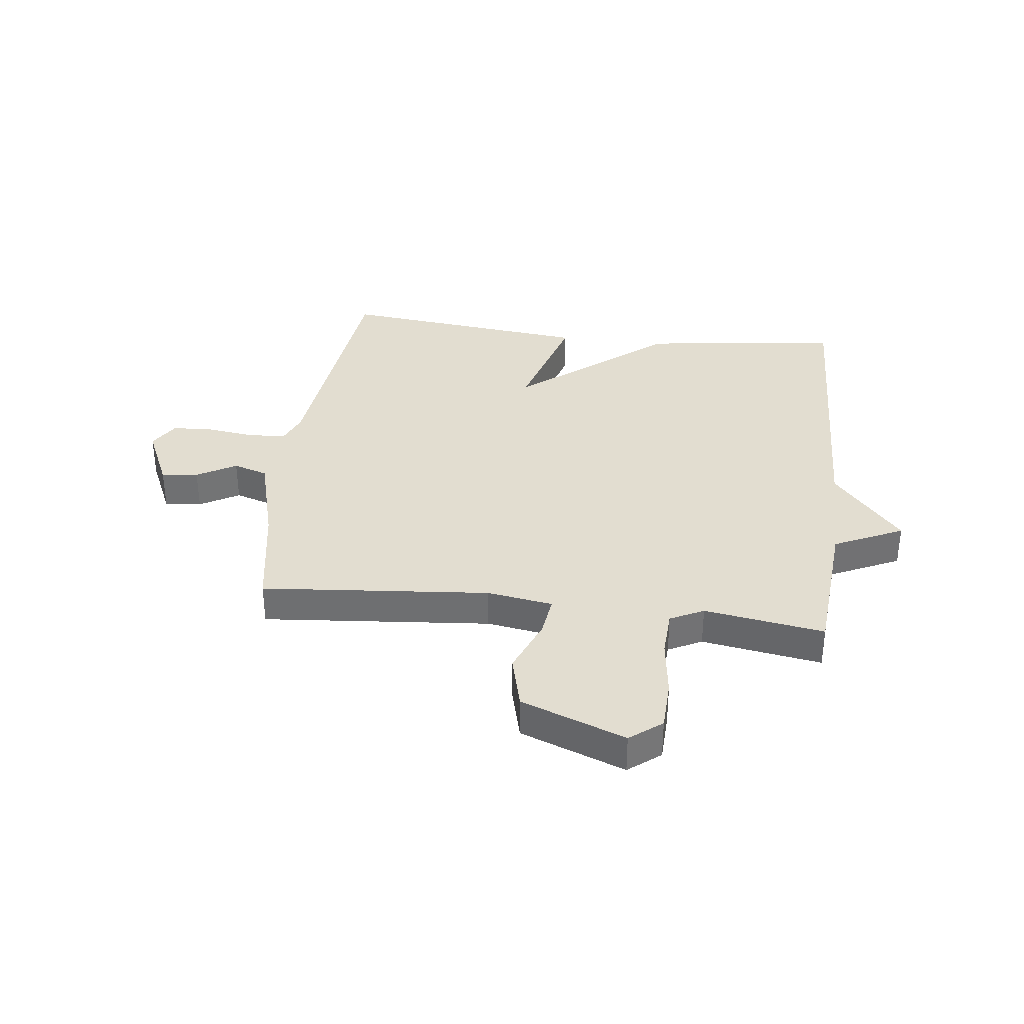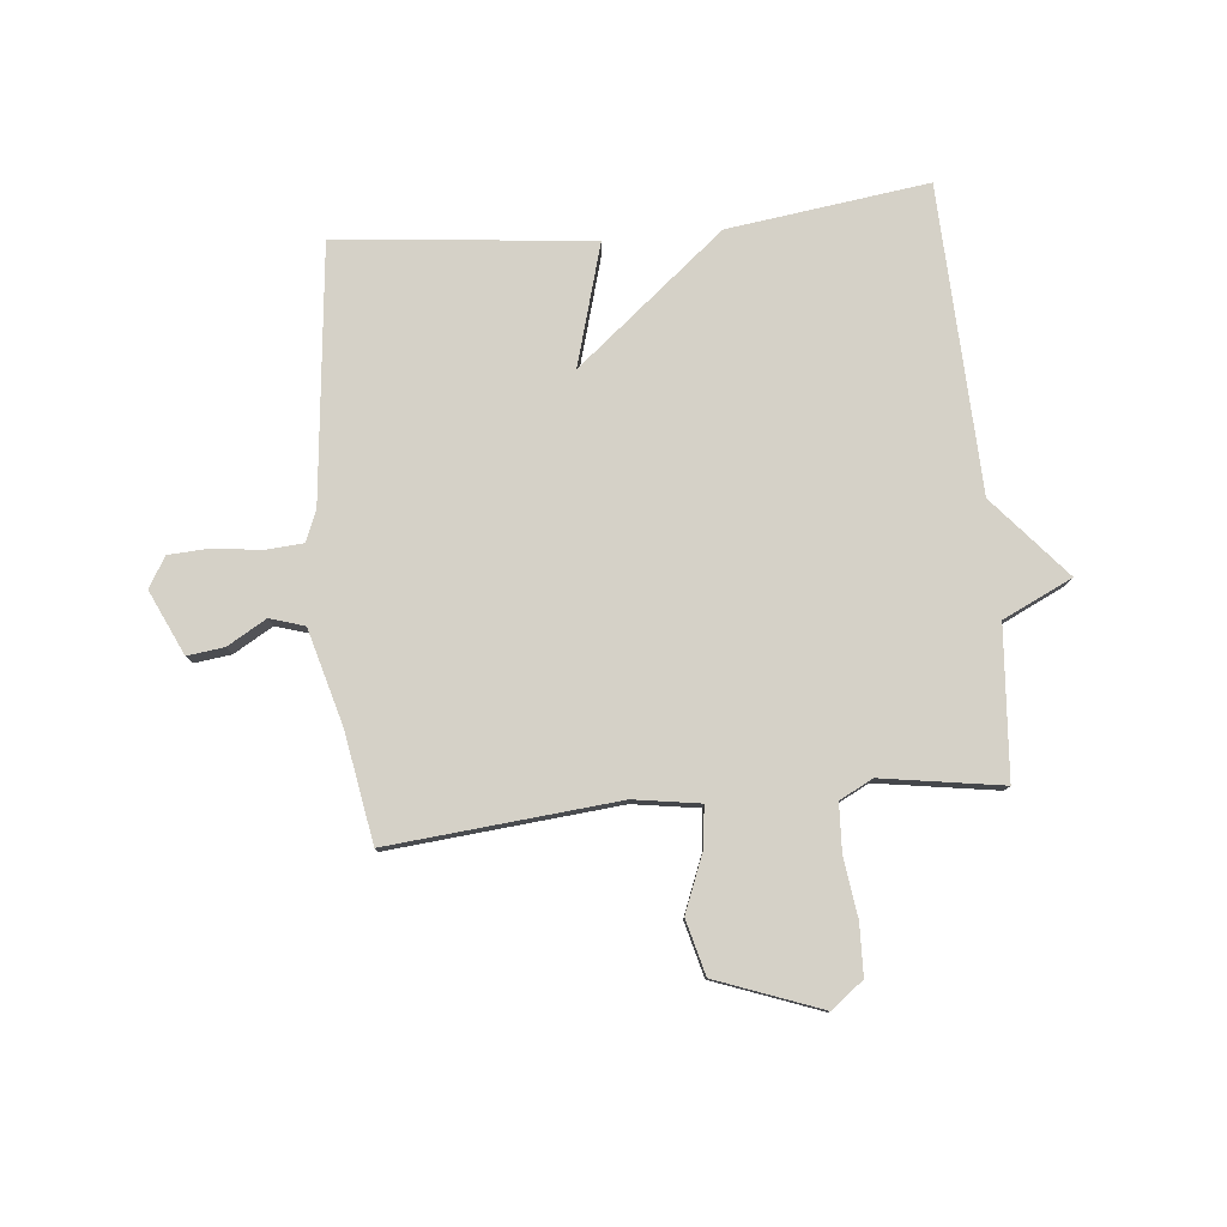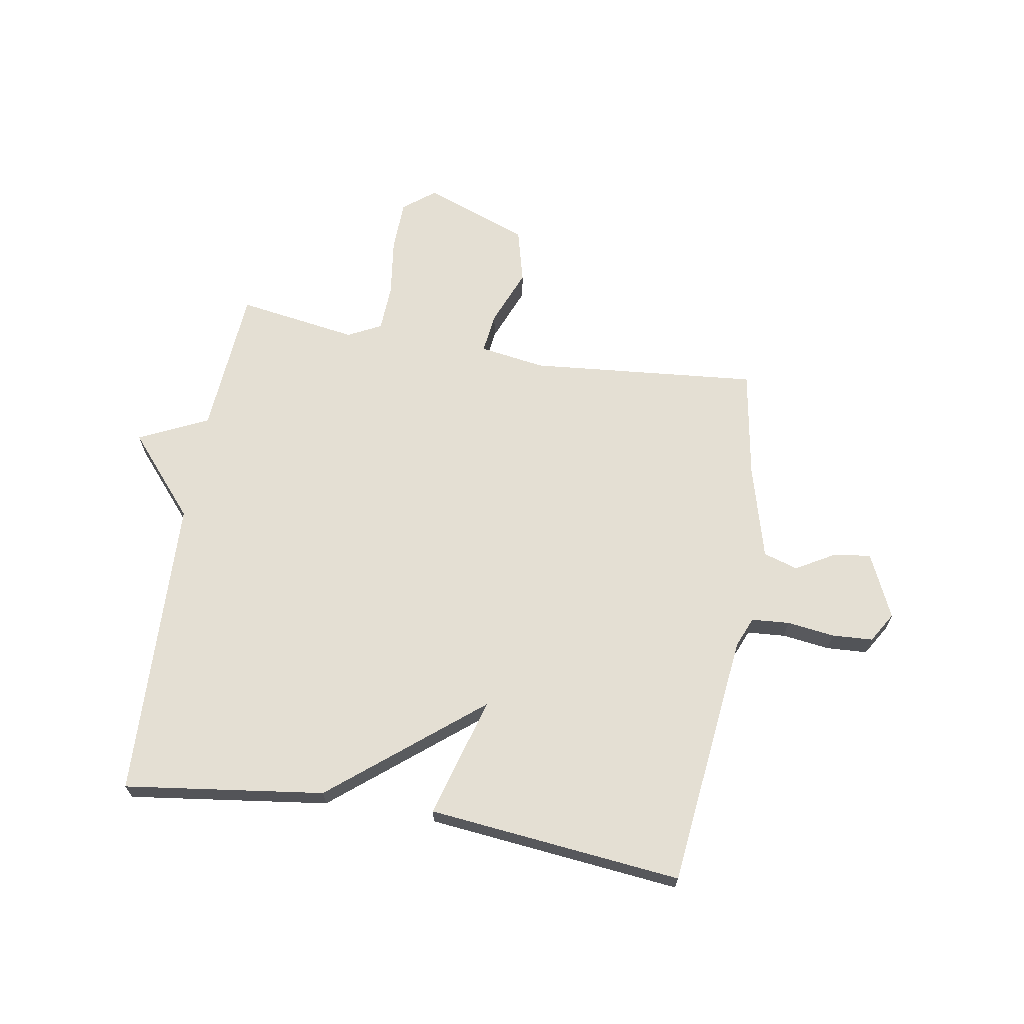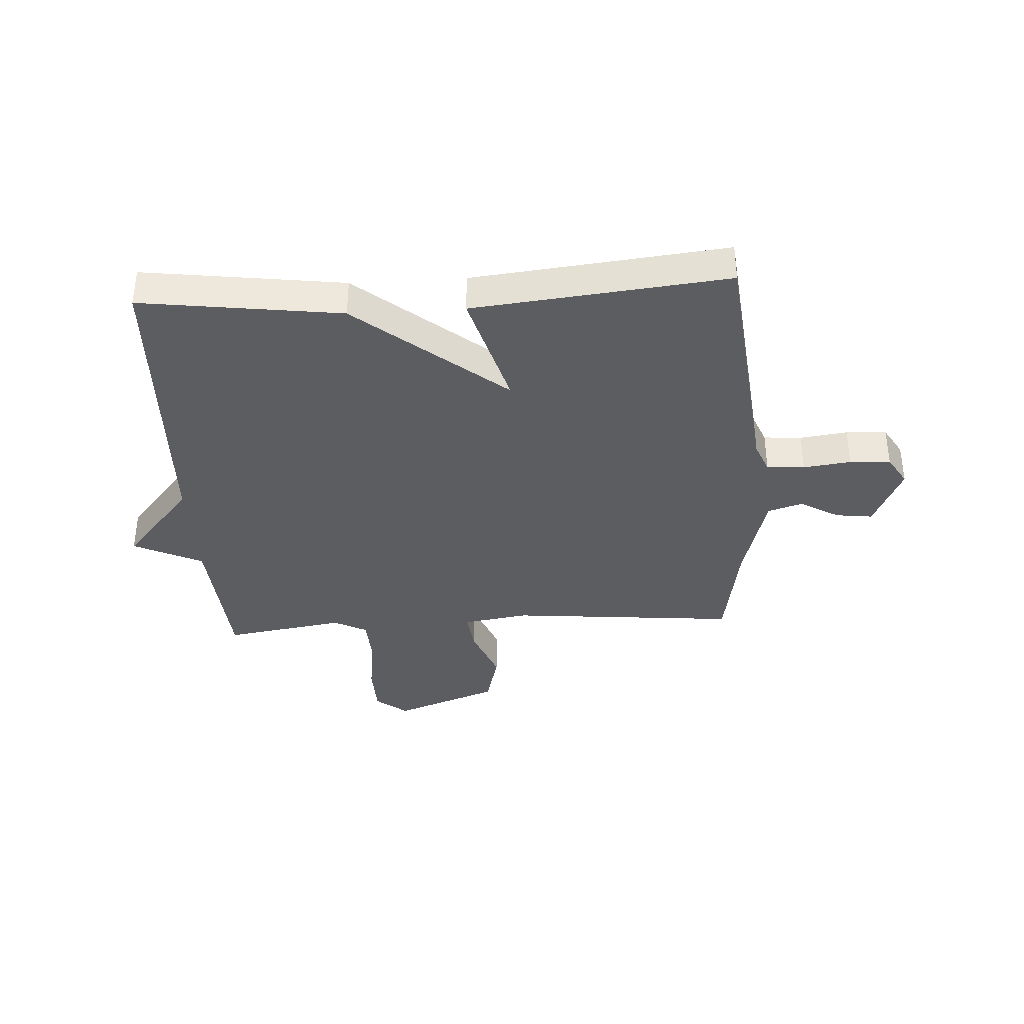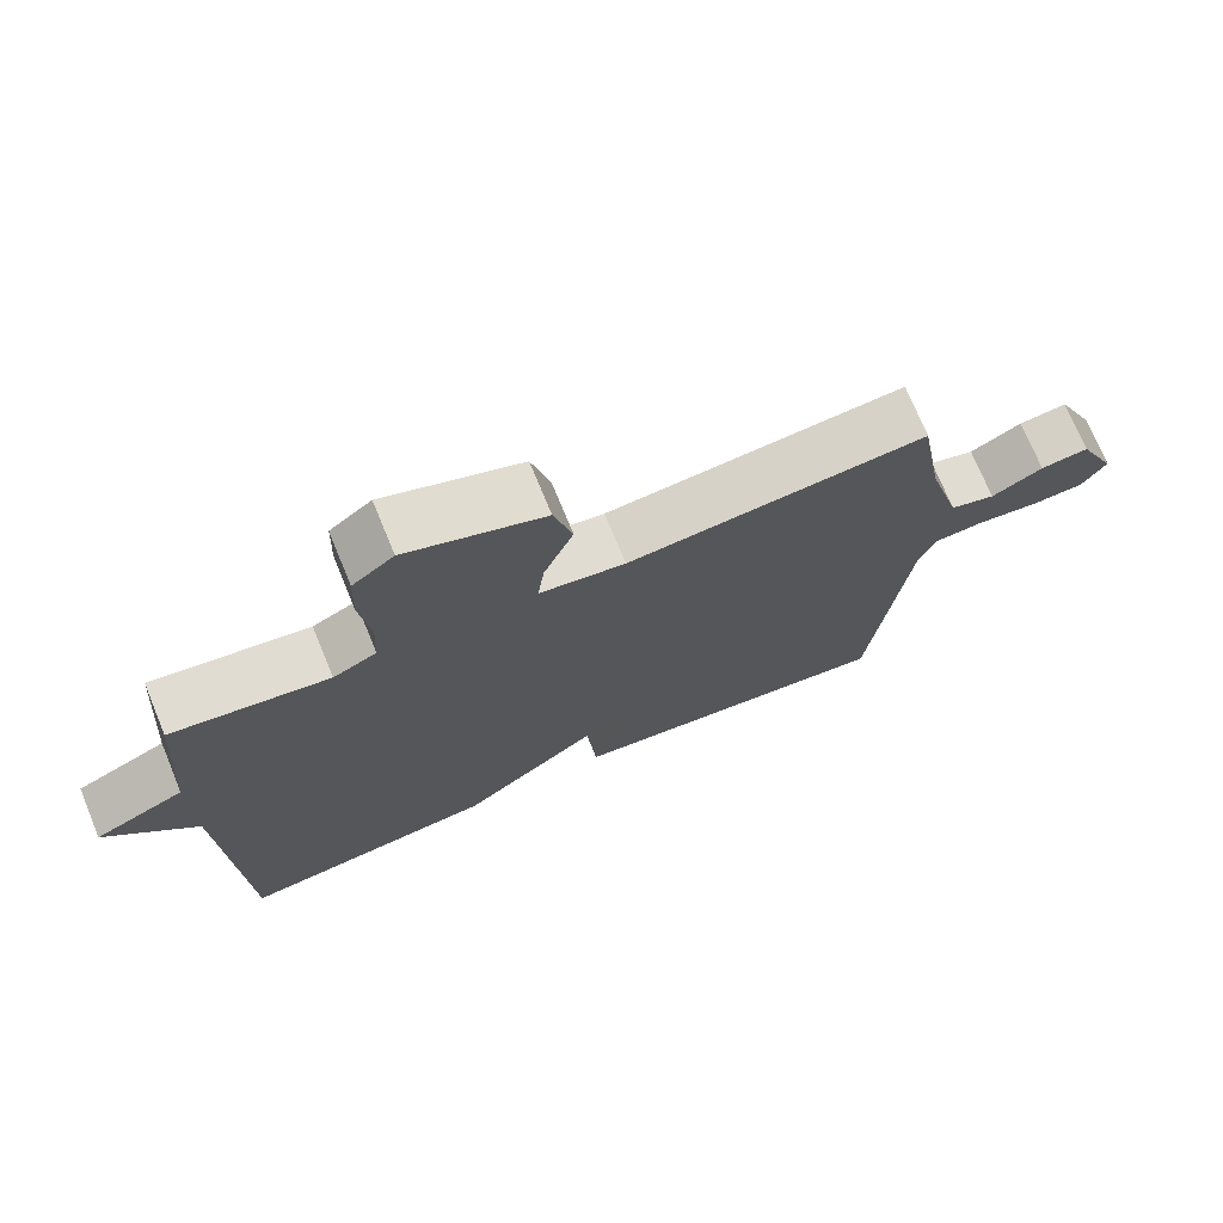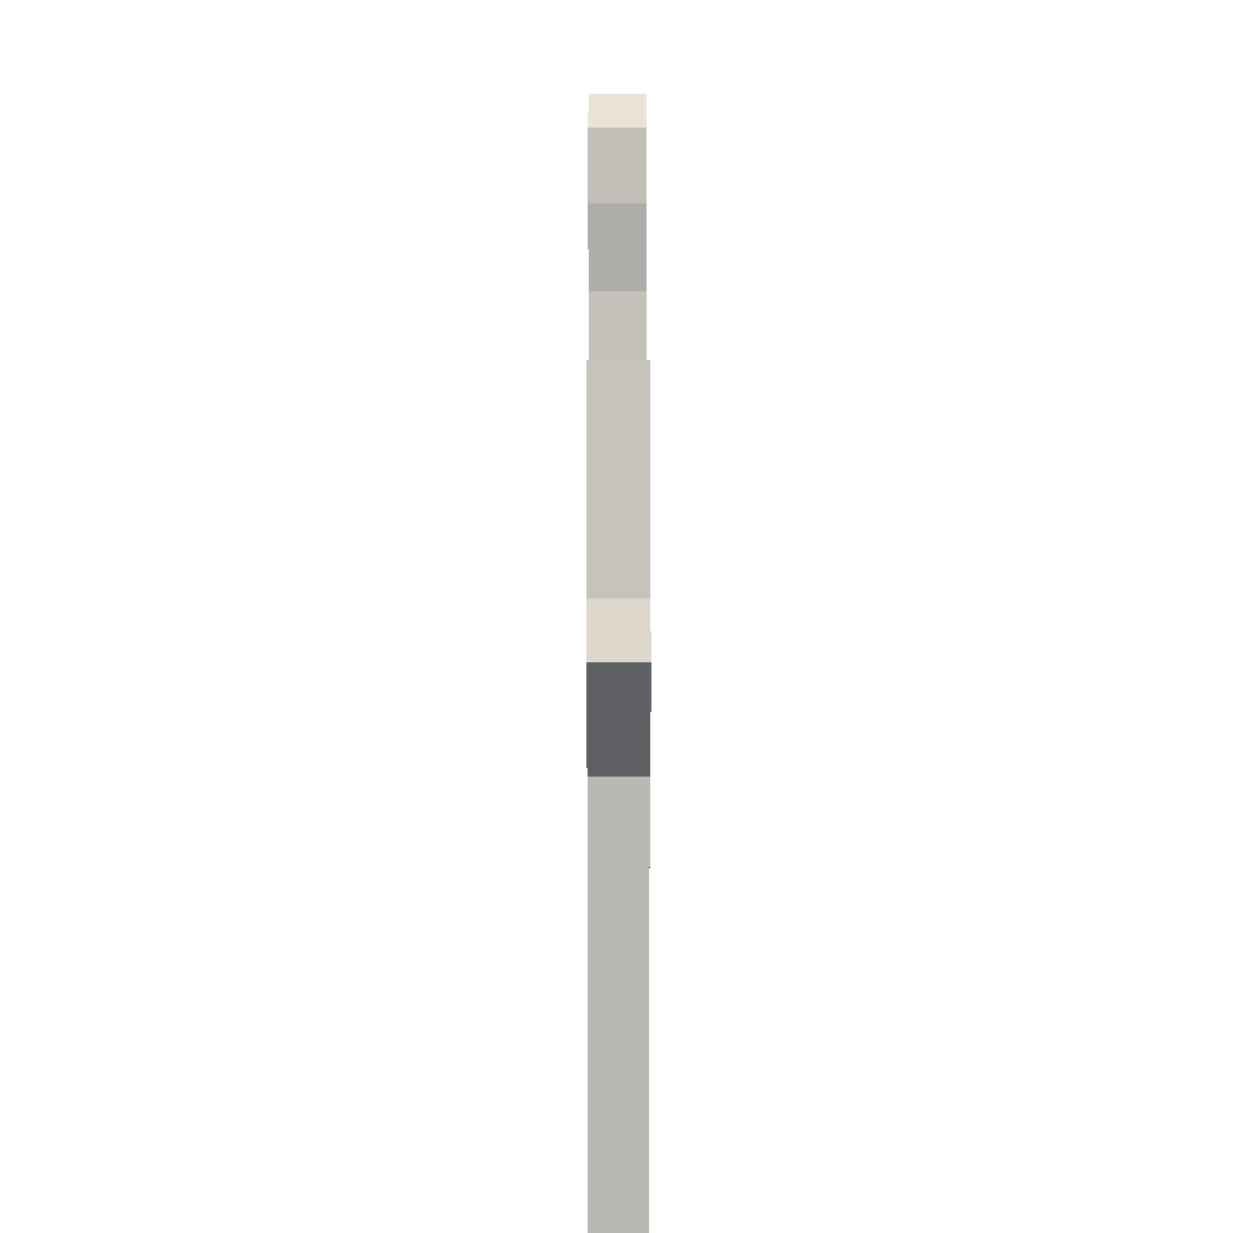
<metadata>
{"format":"obj","ext":"obj","renderer":"f3d","projection":"perspective","resolution":1024,"background":"white","views":[{"elev":35.2,"azim":7.1,"up":"+Y"},{"elev":79.4,"azim":-5.6,"up":"+Y"},{"elev":66.6,"azim":-170.4,"up":"+Y"},{"elev":-37.0,"azim":-176.6,"up":"+Y"},{"elev":73.1,"azim":157.6,"up":"+Z"},{"elev":5.3,"azim":89.8,"up":"+Z"}]}
</metadata>
<code>
v -0.5 0.07 -0.5
v -0.549 0.07 -0.05
v -0.571 0.07 0.004
v -0.638 0.07 0.009
v -0.722 0.07 -0.002
v -0.794 0.07 0.002
v -0.826 0.07 0.055
v -0.774 0.07 0.168
v -0.709 0.07 0.16
v -0.64 0.07 0.12
v -0.579 0.07 0.139
v -0.533 0.07 0.307
v -0.5 0.07 0.5
v -0.097 0.07 0.463
v 0.019 0.07 0.481
v 0.01 0.07 0.553
v -0.03 0.07 0.653
v -0.005 0.07 0.75
v 0.18 0.07 0.819
v 0.236 0.07 0.775
v 0.239 0.07 0.685
v 0.225 0.07 0.581
v 0.229 0.07 0.497
v 0.288 0.07 0.467
v 0.5 0.07 0.5
v 0.52 0.07 0.237
v 0.642 0.07 0.179
v 0.52 0.07 0.037
v 0.5 0.07 -0.5
v 0.148 0.07 -0.453
v -0.113 0.07 -0.24
v -0.052 0.07 -0.453
v -0.5 0 -0.5
v -0.549 0 -0.05
v -0.571 0 0.004
v -0.638 0 0.009
v -0.722 0 -0.002
v -0.794 0 0.002
v -0.826 0 0.055
v -0.774 0 0.168
v -0.709 0 0.16
v -0.64 0 0.12
v -0.579 0 0.139
v -0.533 0 0.307
v -0.5 0 0.5
v -0.097 0 0.463
v 0.019 0 0.481
v 0.01 0 0.553
v -0.03 0 0.653
v -0.005 0 0.75
v 0.18 0 0.819
v 0.236 0 0.775
v 0.239 0 0.685
v 0.225 0 0.581
v 0.229 0 0.497
v 0.288 0 0.467
v 0.5 0 0.5
v 0.52 0 0.237
v 0.642 0 0.179
v 0.52 0 0.037
v 0.5 0 -0.5
v 0.148 0 -0.453
v -0.113 0 -0.24
v -0.052 0 -0.453
f 31 32 1 2
f 28 29 30 31
f 31 2 3
f 28 31 3
f 27 28 3
f 26 27 3
f 26 3 4
f 25 26 4
f 24 25 4
f 4 5 6
f 24 4 6
f 23 24 6
f 22 23 6
f 20 21 22
f 19 20 22
f 18 19 22
f 17 18 22
f 16 17 22
f 15 16 22
f 15 22 6
f 12 13 14
f 11 12 14 15
f 8 9 10
f 7 8 10
f 6 7 10
f 6 10 11
f 6 11 15
f 34 33 64 63
f 63 62 61 60
f 35 34 63
f 35 63 60
f 35 60 59
f 35 59 58
f 36 35 58
f 36 58 57
f 36 57 56
f 38 37 36
f 38 36 56
f 38 56 55
f 38 55 54
f 54 53 52
f 54 52 51
f 54 51 50
f 54 50 49
f 54 49 48
f 54 48 47
f 38 54 47
f 46 45 44
f 47 46 44 43
f 42 41 40
f 42 40 39
f 42 39 38
f 43 42 38
f 47 43 38
f 1 33 34 2
f 2 34 35 3
f 3 35 36 4
f 4 36 37 5
f 5 37 38 6
f 6 38 39 7
f 7 39 40 8
f 8 40 41 9
f 9 41 42 10
f 10 42 43 11
f 11 43 44 12
f 12 44 45 13
f 13 45 46 14
f 14 46 47 15
f 15 47 48 16
f 16 48 49 17
f 17 49 50 18
f 18 50 51 19
f 19 51 52 20
f 20 52 53 21
f 21 53 54 22
f 22 54 55 23
f 23 55 56 24
f 24 56 57 25
f 25 57 58 26
f 26 58 59 27
f 27 59 60 28
f 28 60 61 29
f 29 61 62 30
f 30 62 63 31
f 31 63 64 32
f 32 64 33 1

</code>
